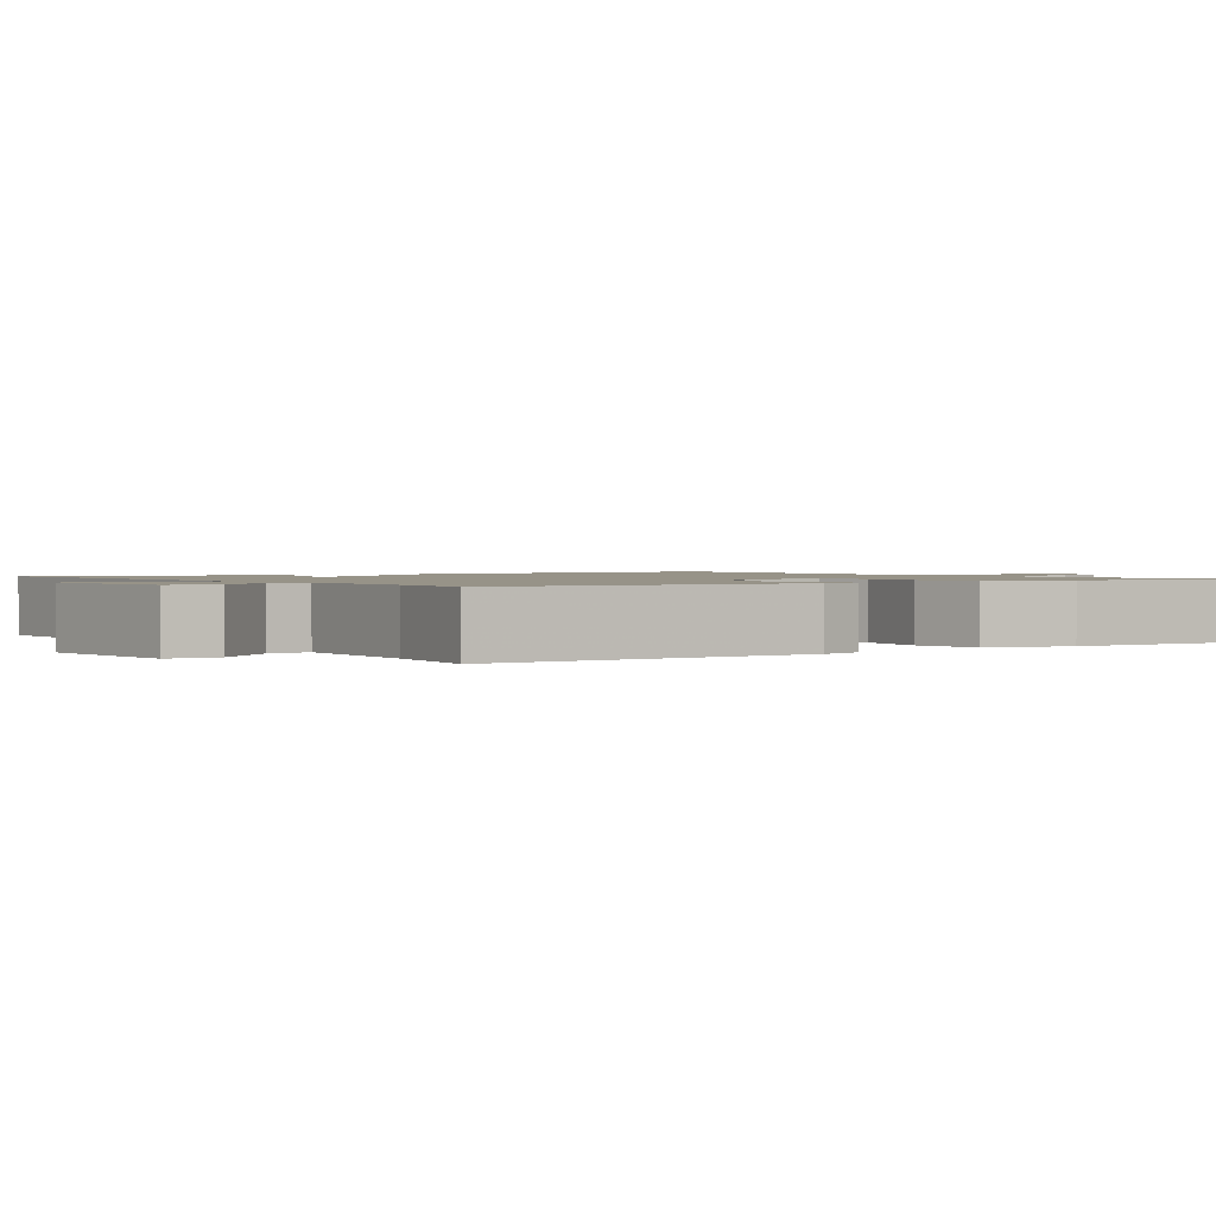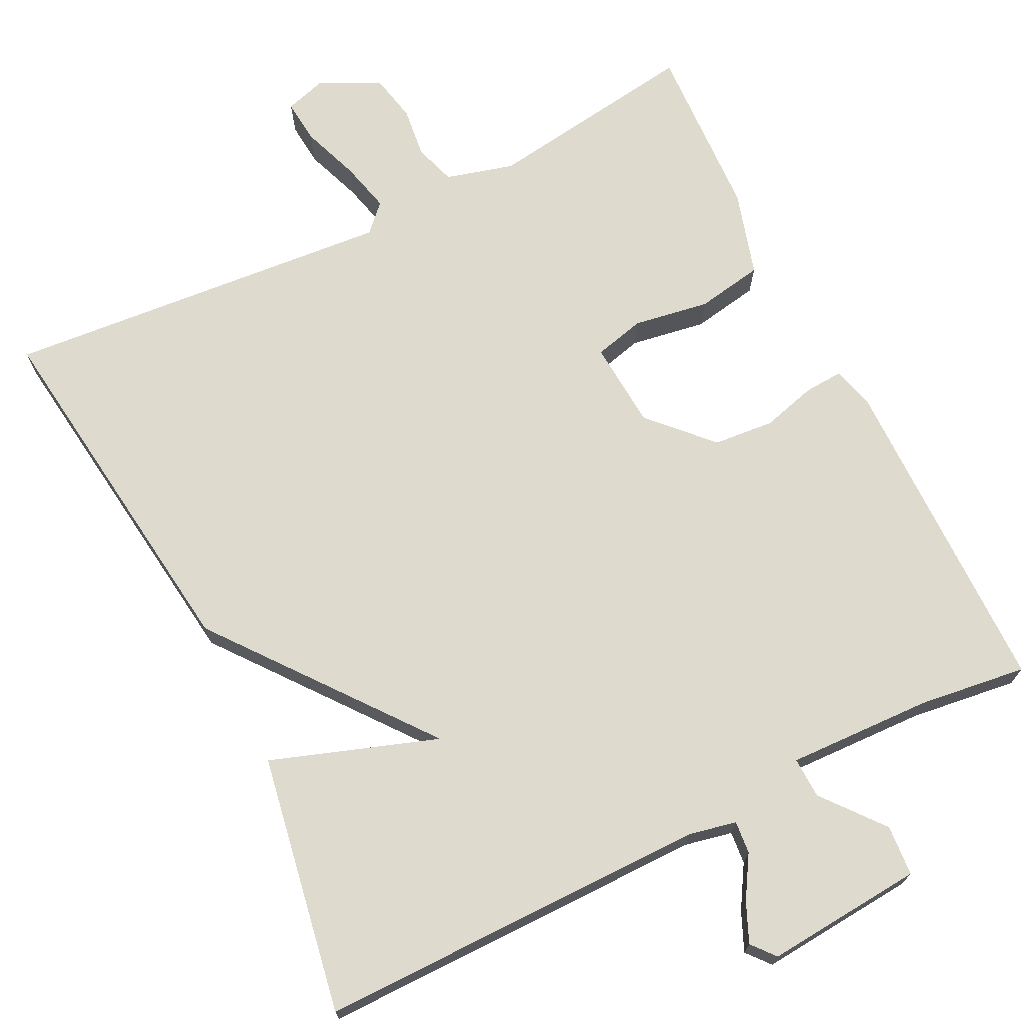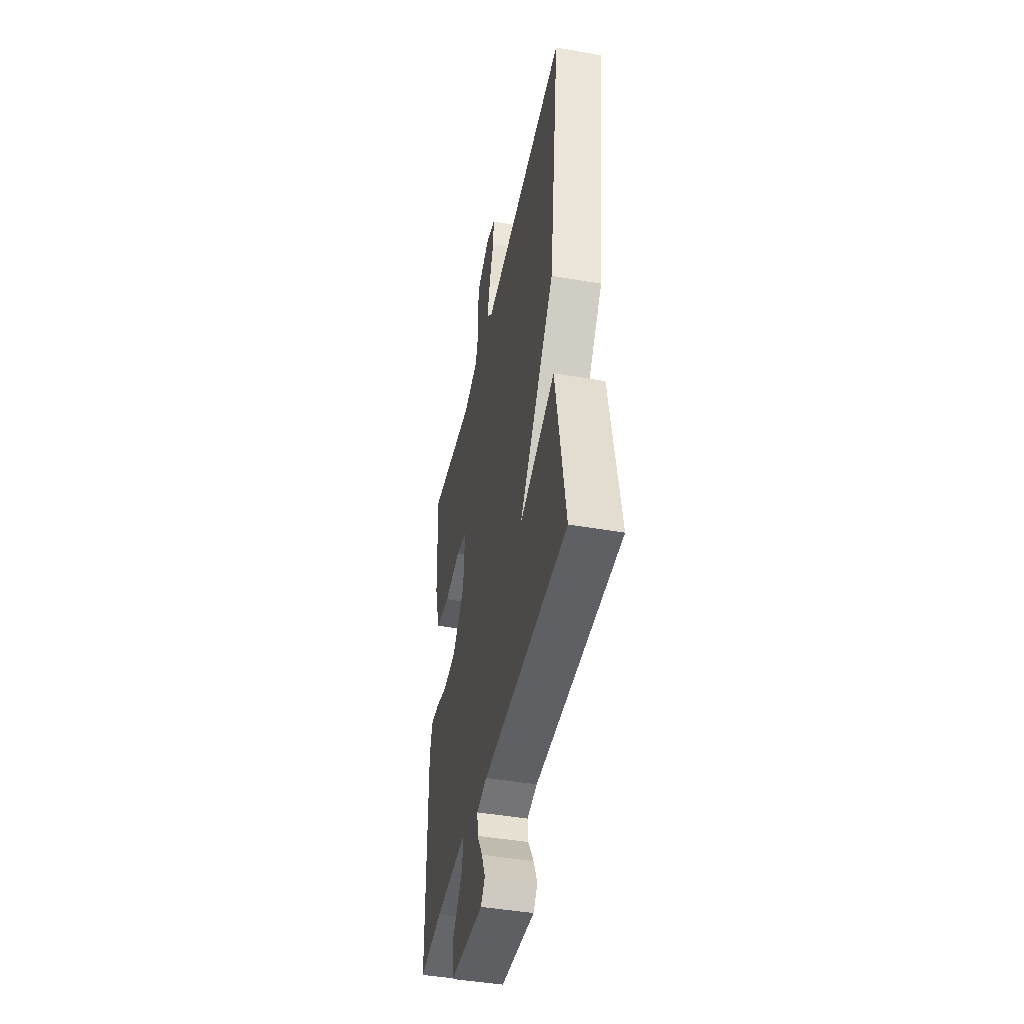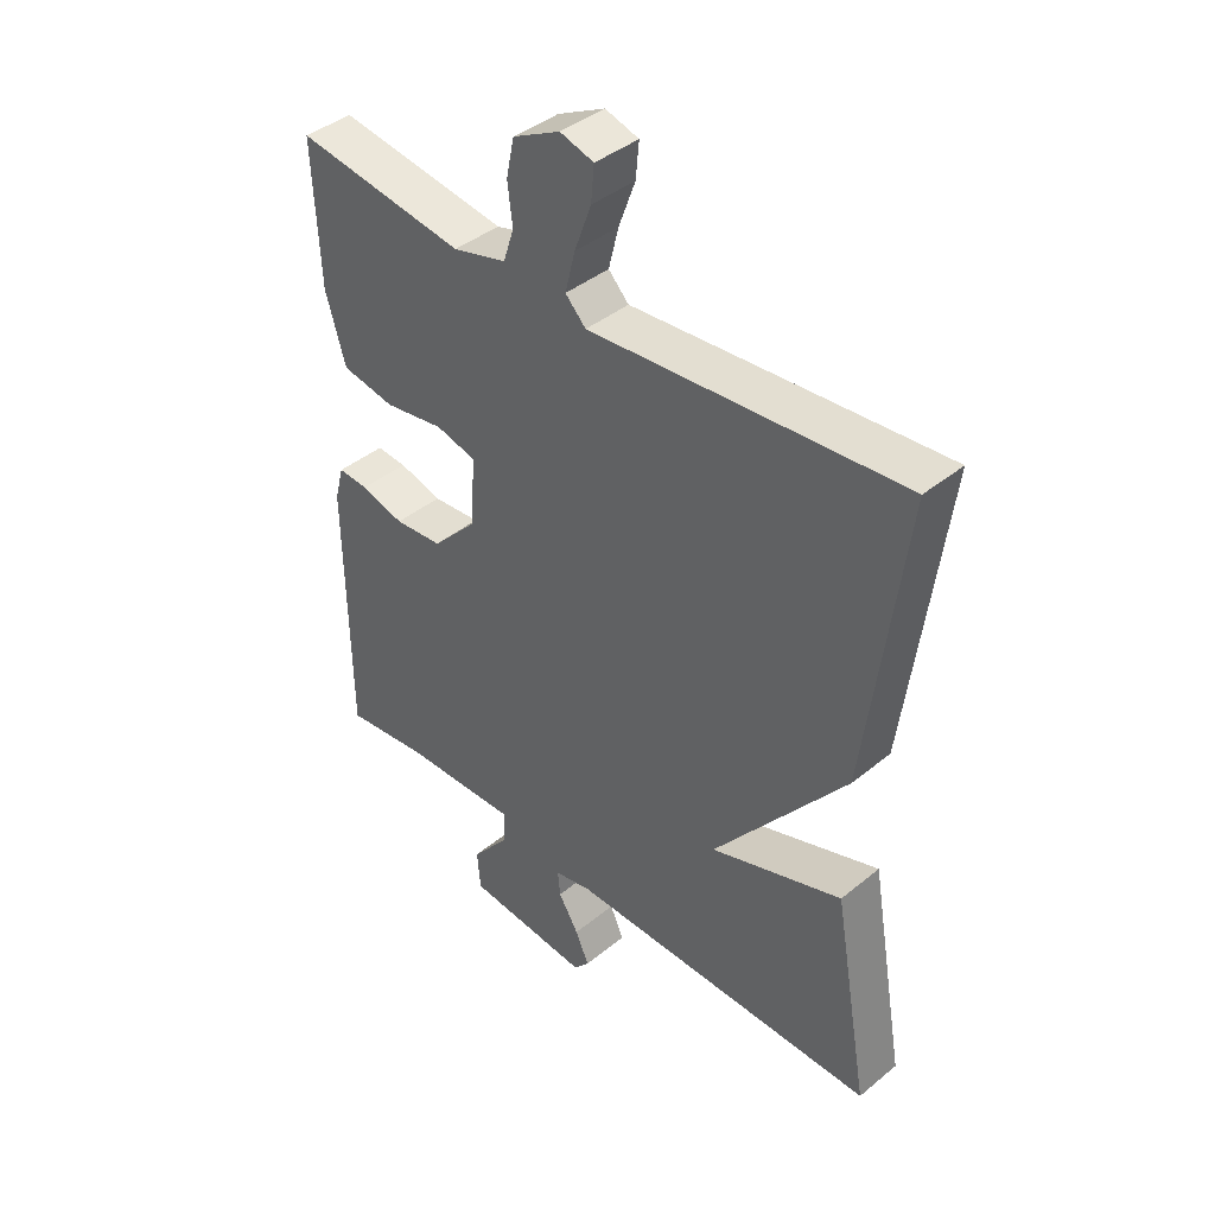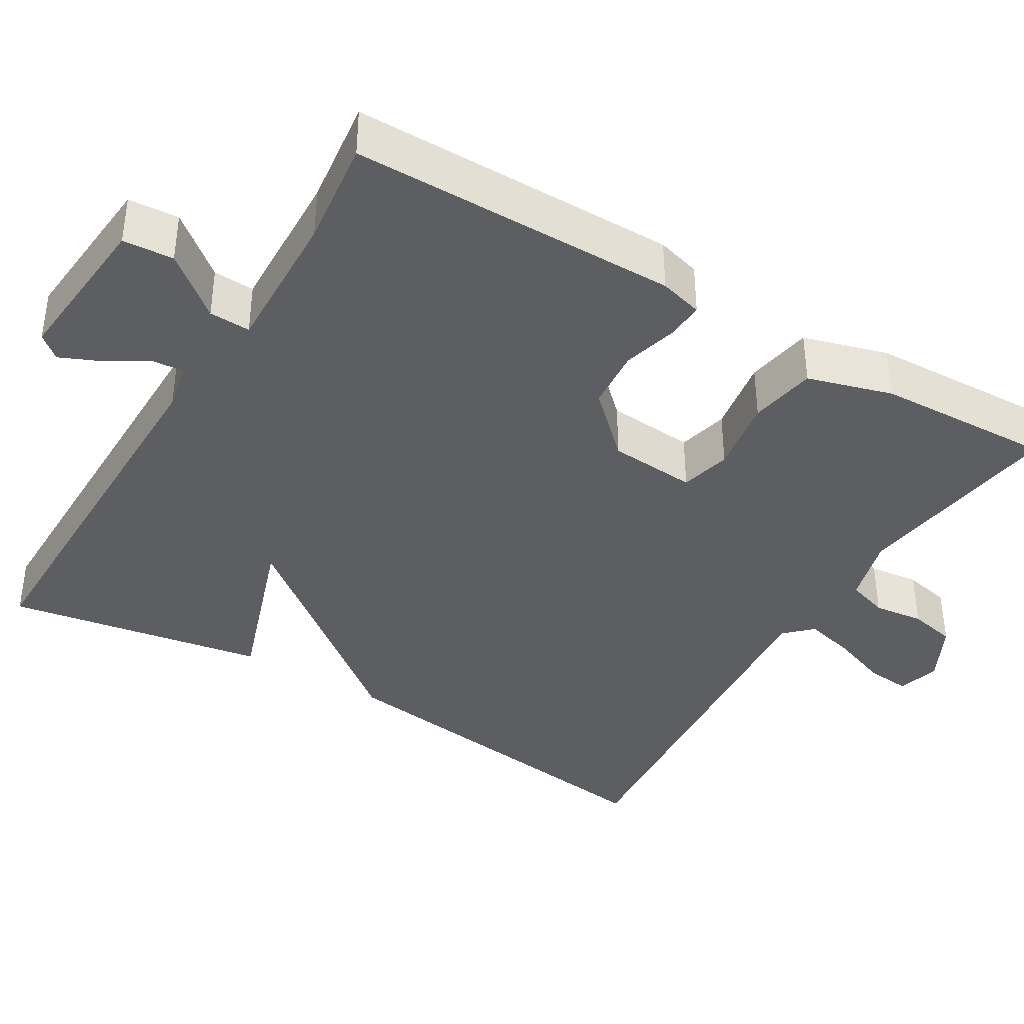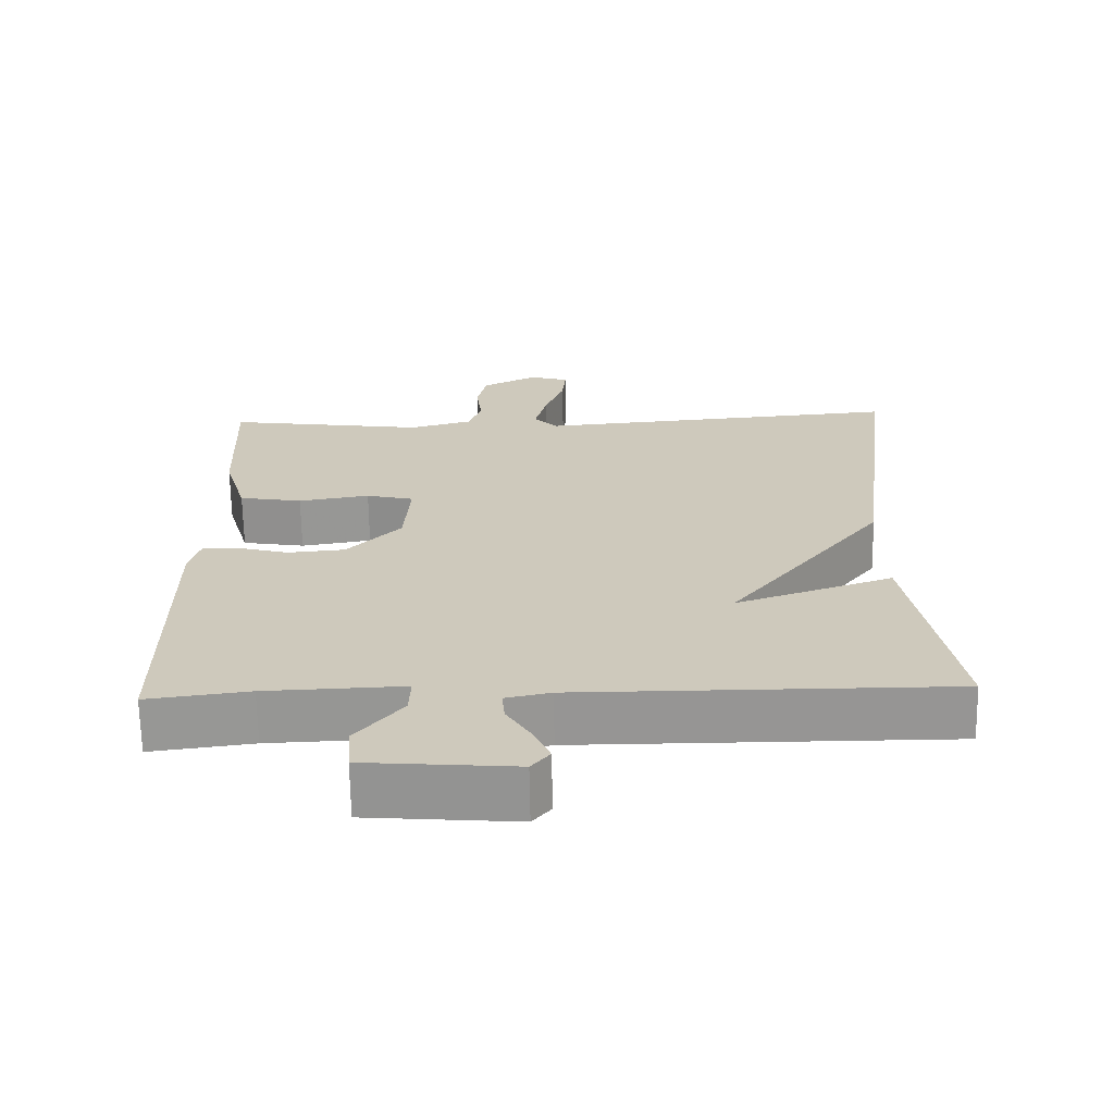
<metadata>
{"format":"obj","ext":"obj","renderer":"f3d","projection":"perspective","resolution":1024,"background":"white","views":[{"elev":1.3,"azim":-124.7,"up":"+Y"},{"elev":71.1,"azim":153.5,"up":"+Y"},{"elev":-44.3,"azim":78.4,"up":"+Z"},{"elev":41.4,"azim":45.4,"up":"+Z"},{"elev":-39.1,"azim":-121.1,"up":"+Y"},{"elev":-67.5,"azim":1.0,"up":"+Z"}]}
</metadata>
<code>
v -0.5 0.07 -0.5
v -0.503 0.07 -0.08
v -0.488 0.07 -0.024
v -0.439 0.07 -0.027
v -0.369 0.07 -0.046
v -0.291 0.07 -0.039
v -0.218 0.07 0.038
v -0.21 0.07 0.15
v -0.275 0.07 0.166
v -0.372 0.07 0.15
v -0.458 0.07 0.165
v -0.49 0.07 0.274
v -0.5 0.07 0.5
v -0.226 0.07 0.461
v -0.139 0.07 0.485
v -0.122 0.07 0.538
v -0.13 0.07 0.602
v -0.117 0.07 0.663
v -0.041 0.07 0.702
v 0.013 0.07 0.686
v 0.008 0.07 0.63
v -0.019 0.07 0.556
v -0.035 0.07 0.491
v -0.002 0.07 0.457
v 0.5 0.07 0.5
v 0.441 0.07 0.032
v 0.228 0.07 -0.242
v 0.441 0.07 -0.168
v 0.5 0.07 -0.5
v -0.005 0.07 -0.499
v -0.066 0.07 -0.512
v -0.062 0.07 -0.554
v -0.029 0.07 -0.608
v -0.007 0.07 -0.658
v -0.032 0.07 -0.688
v -0.235 0.07 -0.671
v -0.24 0.07 -0.606
v -0.177 0.07 -0.528
v -0.175 0.07 -0.475
v -0.362 0.07 -0.482
v -0.5 0 -0.5
v -0.503 0 -0.08
v -0.488 0 -0.024
v -0.439 0 -0.027
v -0.369 0 -0.046
v -0.291 0 -0.039
v -0.218 0 0.038
v -0.21 0 0.15
v -0.275 0 0.166
v -0.372 0 0.15
v -0.458 0 0.165
v -0.49 0 0.274
v -0.5 0 0.5
v -0.226 0 0.461
v -0.139 0 0.485
v -0.122 0 0.538
v -0.13 0 0.602
v -0.117 0 0.663
v -0.041 0 0.702
v 0.013 0 0.686
v 0.008 0 0.63
v -0.019 0 0.556
v -0.035 0 0.491
v -0.002 0 0.457
v 0.5 0 0.5
v 0.441 0 0.032
v 0.228 0 -0.242
v 0.441 0 -0.168
v 0.5 0 -0.5
v -0.005 0 -0.499
v -0.066 0 -0.512
v -0.062 0 -0.554
v -0.029 0 -0.608
v -0.007 0 -0.658
v -0.032 0 -0.688
v -0.235 0 -0.671
v -0.24 0 -0.606
v -0.177 0 -0.528
v -0.175 0 -0.475
v -0.362 0 -0.482
f 36 37 38
f 35 36 38
f 34 35 38
f 33 34 38
f 32 33 38
f 31 32 38 39
f 30 31 39
f 29 30 39
f 28 29 39
f 27 28 39
f 27 39 40
f 26 27 40
f 25 26 40
f 24 25 40
f 20 21 22
f 19 20 22
f 18 19 22
f 17 18 22
f 16 17 22
f 15 16 22 23
f 14 15 23 24
f 12 13 14
f 11 12 14
f 10 11 14
f 9 10 14
f 8 9 14 24
f 3 4 5
f 2 3 5
f 1 2 5
f 40 1 5
f 40 5 6
f 7 8 24
f 7 24 40
f 6 7 40
f 78 77 76
f 78 76 75
f 78 75 74
f 78 74 73
f 78 73 72
f 79 78 72 71
f 79 71 70
f 79 70 69
f 79 69 68
f 79 68 67
f 80 79 67
f 80 67 66
f 80 66 65
f 80 65 64
f 62 61 60
f 62 60 59
f 62 59 58
f 62 58 57
f 62 57 56
f 63 62 56 55
f 64 63 55 54
f 54 53 52
f 54 52 51
f 54 51 50
f 54 50 49
f 64 54 49 48
f 45 44 43
f 45 43 42
f 45 42 41
f 45 41 80
f 46 45 80
f 64 48 47
f 80 64 47
f 80 47 46
f 1 41 42 2
f 2 42 43 3
f 3 43 44 4
f 4 44 45 5
f 5 45 46 6
f 6 46 47 7
f 7 47 48 8
f 8 48 49 9
f 9 49 50 10
f 10 50 51 11
f 11 51 52 12
f 12 52 53 13
f 13 53 54 14
f 14 54 55 15
f 15 55 56 16
f 16 56 57 17
f 17 57 58 18
f 18 58 59 19
f 19 59 60 20
f 20 60 61 21
f 21 61 62 22
f 22 62 63 23
f 23 63 64 24
f 24 64 65 25
f 25 65 66 26
f 26 66 67 27
f 27 67 68 28
f 28 68 69 29
f 29 69 70 30
f 30 70 71 31
f 31 71 72 32
f 32 72 73 33
f 33 73 74 34
f 34 74 75 35
f 35 75 76 36
f 36 76 77 37
f 37 77 78 38
f 38 78 79 39
f 39 79 80 40
f 40 80 41 1

</code>
